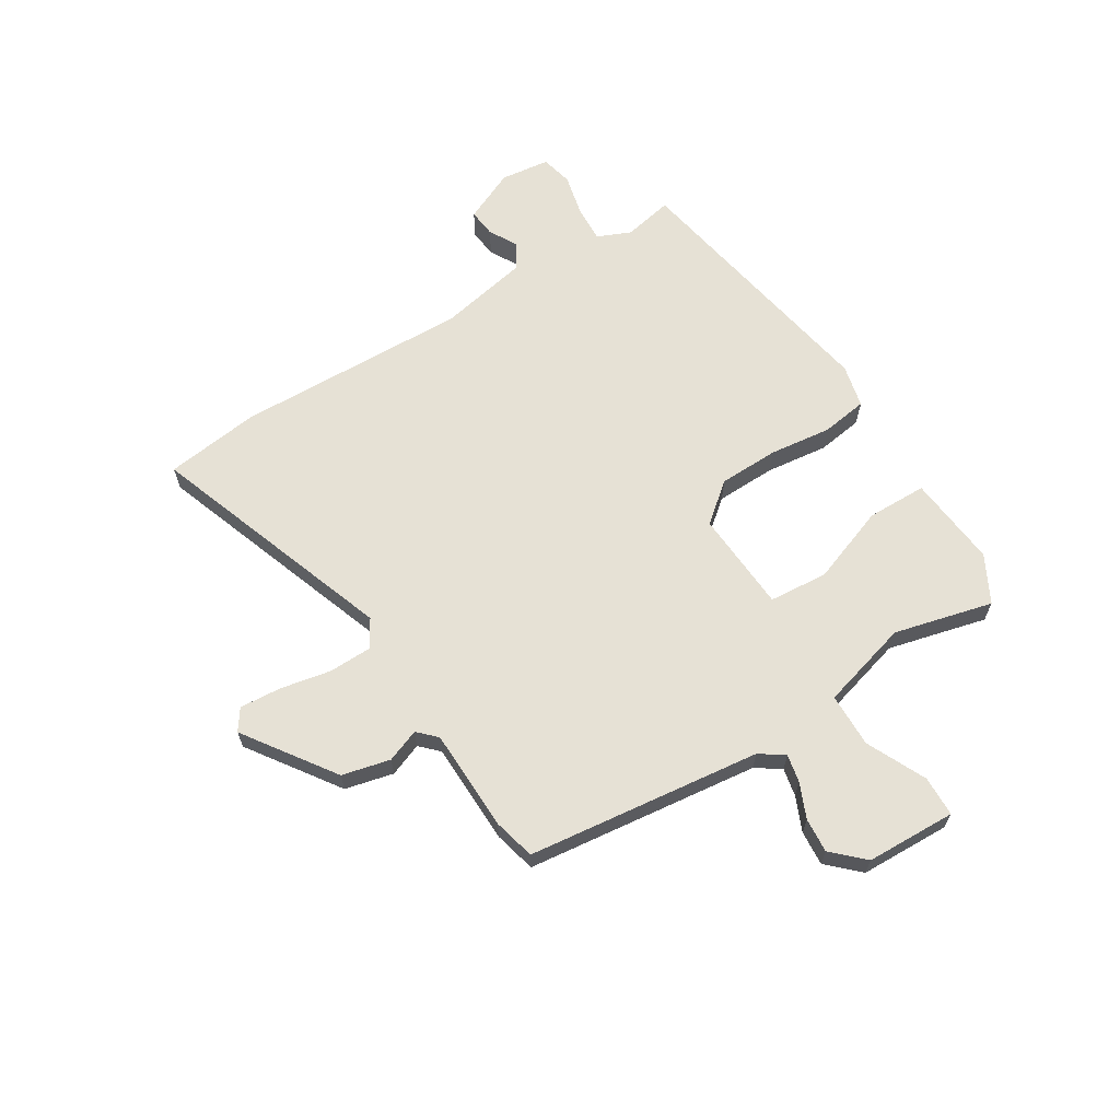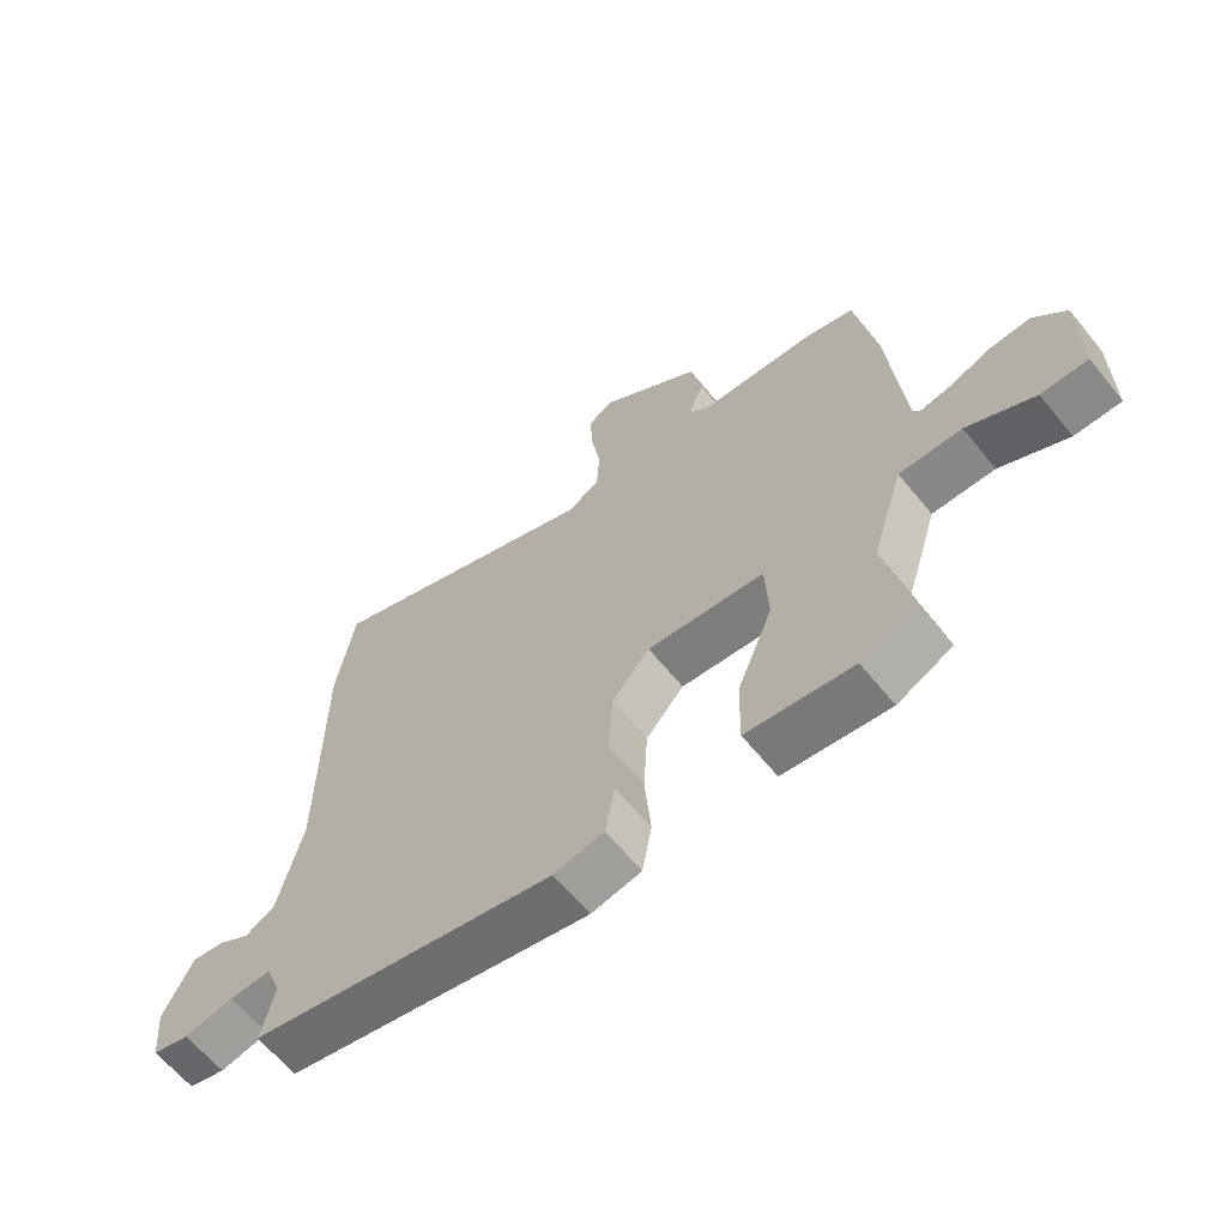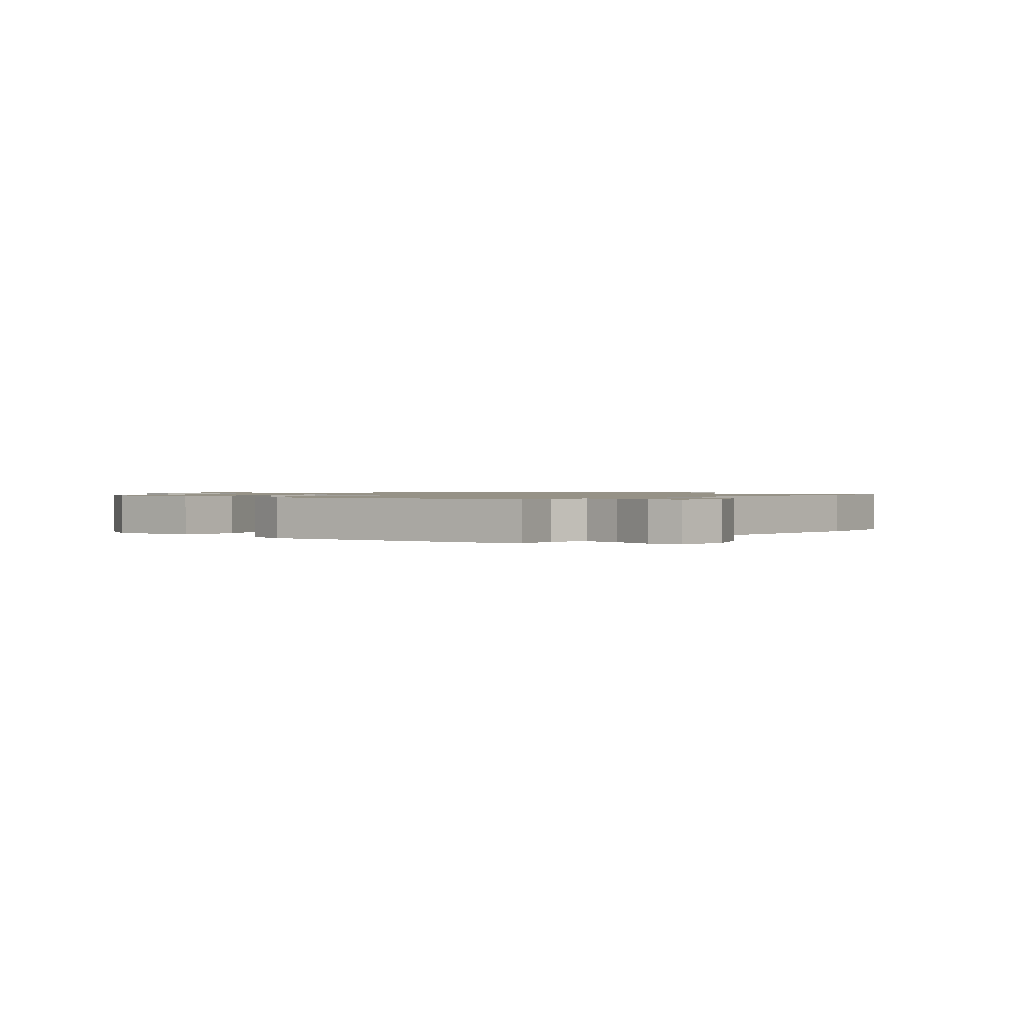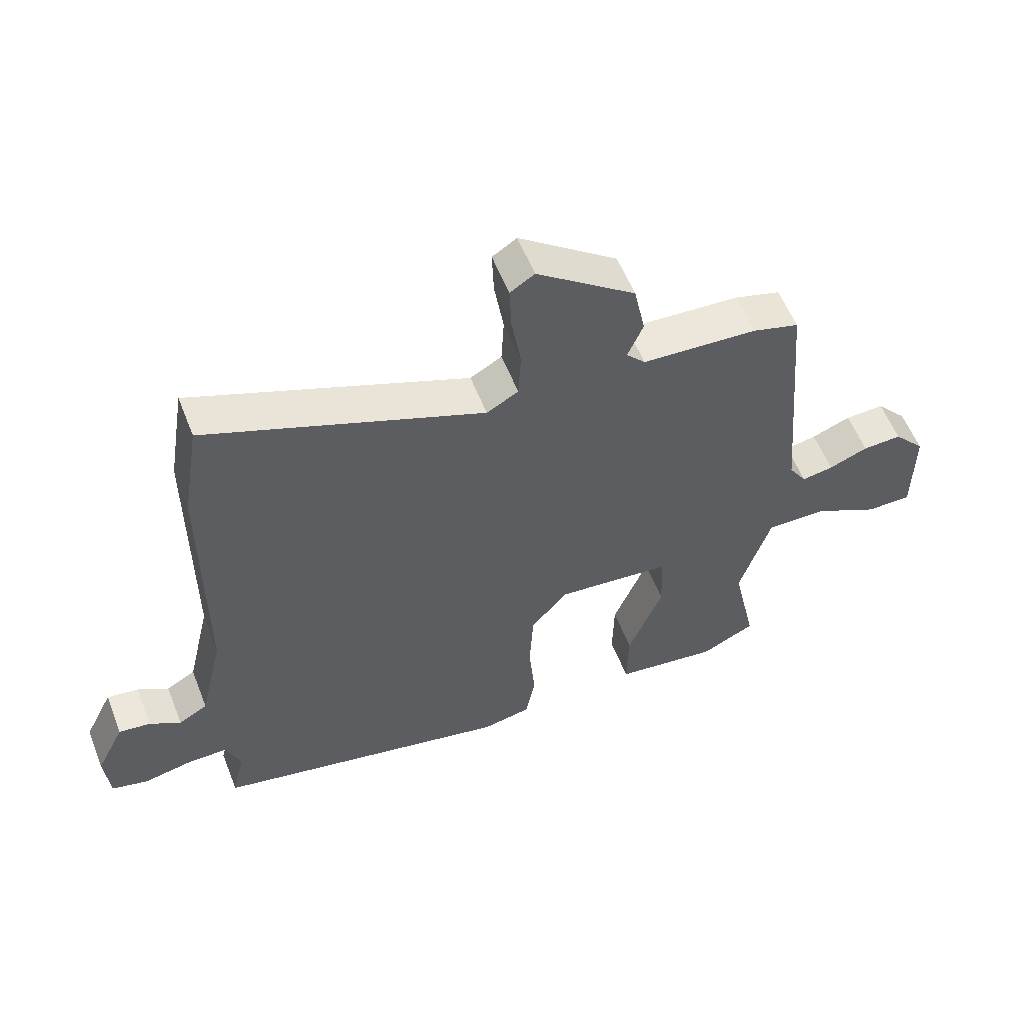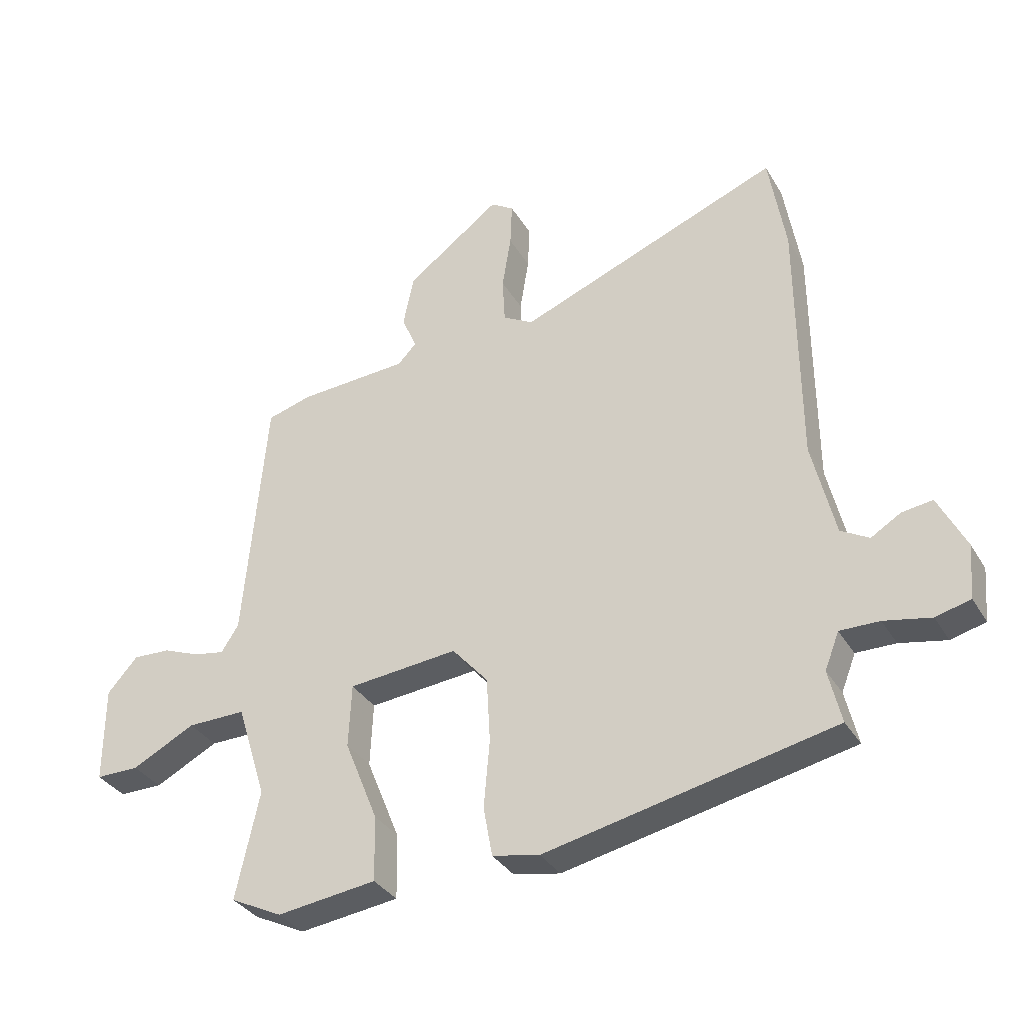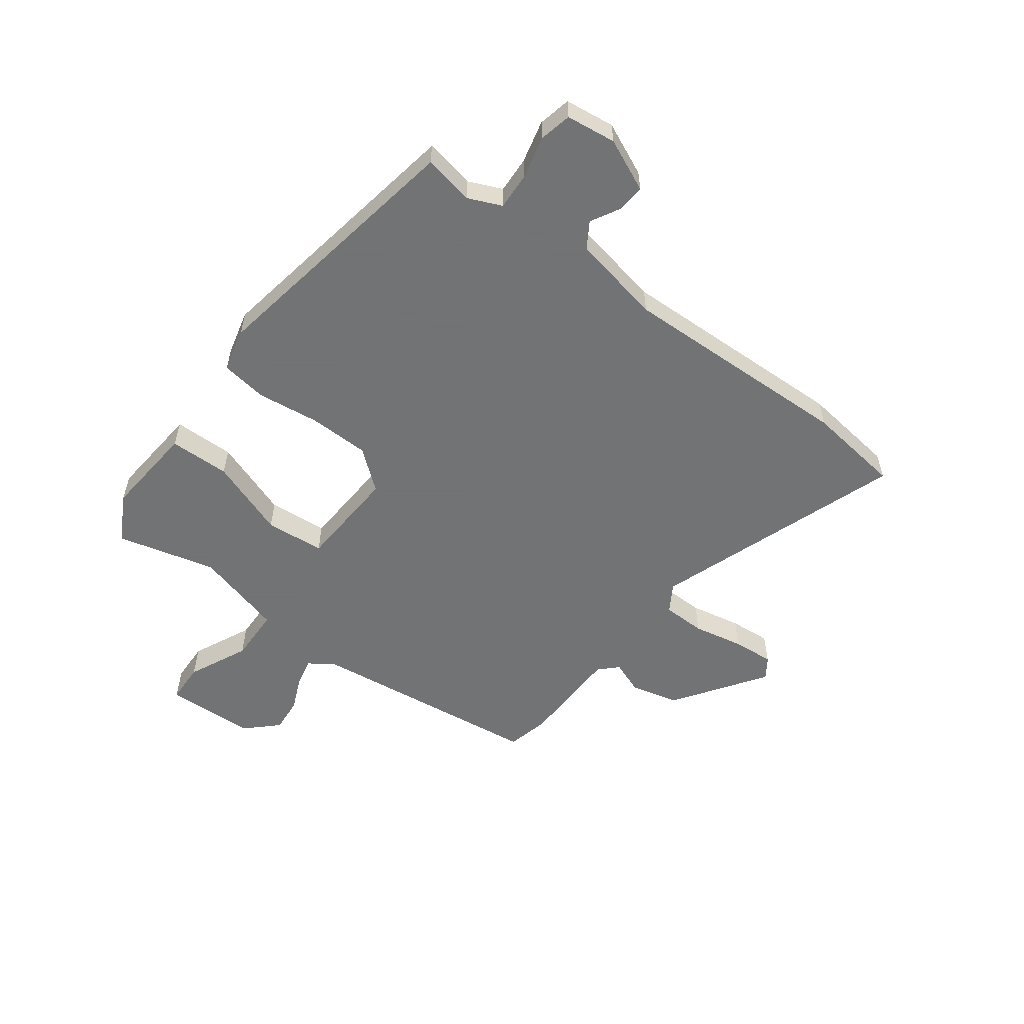
<metadata>
{"format":"obj","ext":"obj","renderer":"f3d","projection":"perspective","resolution":1024,"background":"white","views":[{"elev":64.4,"azim":60.0,"up":"+Y"},{"elev":-63.1,"azim":39.1,"up":"+Z"},{"elev":1.1,"azim":-136.4,"up":"+Y"},{"elev":57.0,"azim":-21.4,"up":"+Z"},{"elev":-34.3,"azim":-153.2,"up":"+Z"},{"elev":-55.7,"azim":-124.7,"up":"+Y"}]}
</metadata>
<code>
v -0.527 0.07 -0.443
v -0.506 0.07 -0.353
v -0.53 0.07 -0.292
v -0.596 0.07 -0.293
v -0.674 0.07 -0.309
v -0.732 0.07 -0.294
v -0.74 0.07 -0.204
v -0.694 0.07 -0.111
v -0.643 0.07 -0.118
v -0.593 0.07 -0.148
v -0.546 0.07 -0.121
v -0.508 0.07 0.041
v -0.506 0.07 0.465
v -0.478 0.07 0.636
v -0.035 0.07 0.464
v 0.016 0.07 0.493
v 0.02 0.07 0.571
v 0.005 0.07 0.663
v 0.002 0.07 0.738
v 0.041 0.07 0.763
v 0.2 0.07 0.645
v 0.218 0.07 0.557
v 0.193 0.07 0.498
v 0.224 0.07 0.465
v 0.41 0.07 0.455
v 0.485 0.07 0.434
v 0.522 0.07 0.009
v 0.551 0.07 -0.036
v 0.602 0.07 -0.027
v 0.665 0.07 -0.002
v 0.728 0.07 0.001
v 0.779 0.07 -0.056
v 0.779 0.07 -0.219
v 0.706 0.07 -0.219
v 0.6 0.07 -0.165
v 0.502 0.07 -0.164
v 0.452 0.07 -0.324
v 0.491 0.07 -0.504
v 0.404 0.07 -0.547
v 0.237 0.07 -0.526
v 0.239 0.07 -0.417
v 0.295 0.07 -0.278
v 0.29 0.07 -0.171
v 0.106 0.07 -0.154
v 0.046 0.07 -0.223
v 0.04 0.07 -0.332
v 0.05 0.07 -0.445
v 0.035 0.07 -0.528
v -0.044 0.07 -0.544
v -0.527 0 -0.443
v -0.506 0 -0.353
v -0.53 0 -0.292
v -0.596 0 -0.293
v -0.674 0 -0.309
v -0.732 0 -0.294
v -0.74 0 -0.204
v -0.694 0 -0.111
v -0.643 0 -0.118
v -0.593 0 -0.148
v -0.546 0 -0.121
v -0.508 0 0.041
v -0.506 0 0.465
v -0.478 0 0.636
v -0.035 0 0.464
v 0.016 0 0.493
v 0.02 0 0.571
v 0.005 0 0.663
v 0.002 0 0.738
v 0.041 0 0.763
v 0.2 0 0.645
v 0.218 0 0.557
v 0.193 0 0.498
v 0.224 0 0.465
v 0.41 0 0.455
v 0.485 0 0.434
v 0.522 0 0.009
v 0.551 0 -0.036
v 0.602 0 -0.027
v 0.665 0 -0.002
v 0.728 0 0.001
v 0.779 0 -0.056
v 0.779 0 -0.219
v 0.706 0 -0.219
v 0.6 0 -0.165
v 0.502 0 -0.164
v 0.452 0 -0.324
v 0.491 0 -0.504
v 0.404 0 -0.547
v 0.237 0 -0.526
v 0.239 0 -0.417
v 0.295 0 -0.278
v 0.29 0 -0.171
v 0.106 0 -0.154
v 0.046 0 -0.223
v 0.04 0 -0.332
v 0.05 0 -0.445
v 0.035 0 -0.528
v -0.044 0 -0.544
f 46 47 48 49
f 45 46 49 1
f 44 45 1 2
f 39 40 41 42
f 37 38 39 42
f 36 37 42 43
f 32 33 34 35
f 32 35 36
f 29 30 31 32
f 28 29 32 36
f 27 28 36 43
f 24 25 26 27
f 23 24 27 43
f 21 22 23
f 20 21 23
f 17 18 19 20
f 16 17 20 23
f 15 16 23 43
f 12 13 14 15
f 11 12 15
f 7 8 9 10
f 5 6 7 10
f 4 5 10 11
f 3 4 11 15
f 44 2 3 15
f 15 43 44
f 98 97 96 95
f 50 98 95 94
f 51 50 94 93
f 91 90 89 88
f 91 88 87 86
f 92 91 86 85
f 84 83 82 81
f 85 84 81
f 81 80 79 78
f 85 81 78 77
f 92 85 77 76
f 76 75 74 73
f 92 76 73 72
f 72 71 70
f 72 70 69
f 69 68 67 66
f 72 69 66 65
f 92 72 65 64
f 64 63 62 61
f 64 61 60
f 59 58 57 56
f 59 56 55 54
f 60 59 54 53
f 64 60 53 52
f 64 52 51 93
f 93 92 64
f 1 50 51 2
f 2 51 52 3
f 3 52 53 4
f 4 53 54 5
f 5 54 55 6
f 6 55 56 7
f 7 56 57 8
f 8 57 58 9
f 9 58 59 10
f 10 59 60 11
f 11 60 61 12
f 12 61 62 13
f 13 62 63 14
f 14 63 64 15
f 15 64 65 16
f 16 65 66 17
f 17 66 67 18
f 18 67 68 19
f 19 68 69 20
f 20 69 70 21
f 21 70 71 22
f 22 71 72 23
f 23 72 73 24
f 24 73 74 25
f 25 74 75 26
f 26 75 76 27
f 27 76 77 28
f 28 77 78 29
f 29 78 79 30
f 30 79 80 31
f 31 80 81 32
f 32 81 82 33
f 33 82 83 34
f 34 83 84 35
f 35 84 85 36
f 36 85 86 37
f 37 86 87 38
f 38 87 88 39
f 39 88 89 40
f 40 89 90 41
f 41 90 91 42
f 42 91 92 43
f 43 92 93 44
f 44 93 94 45
f 45 94 95 46
f 46 95 96 47
f 47 96 97 48
f 48 97 98 49
f 49 98 50 1

</code>
